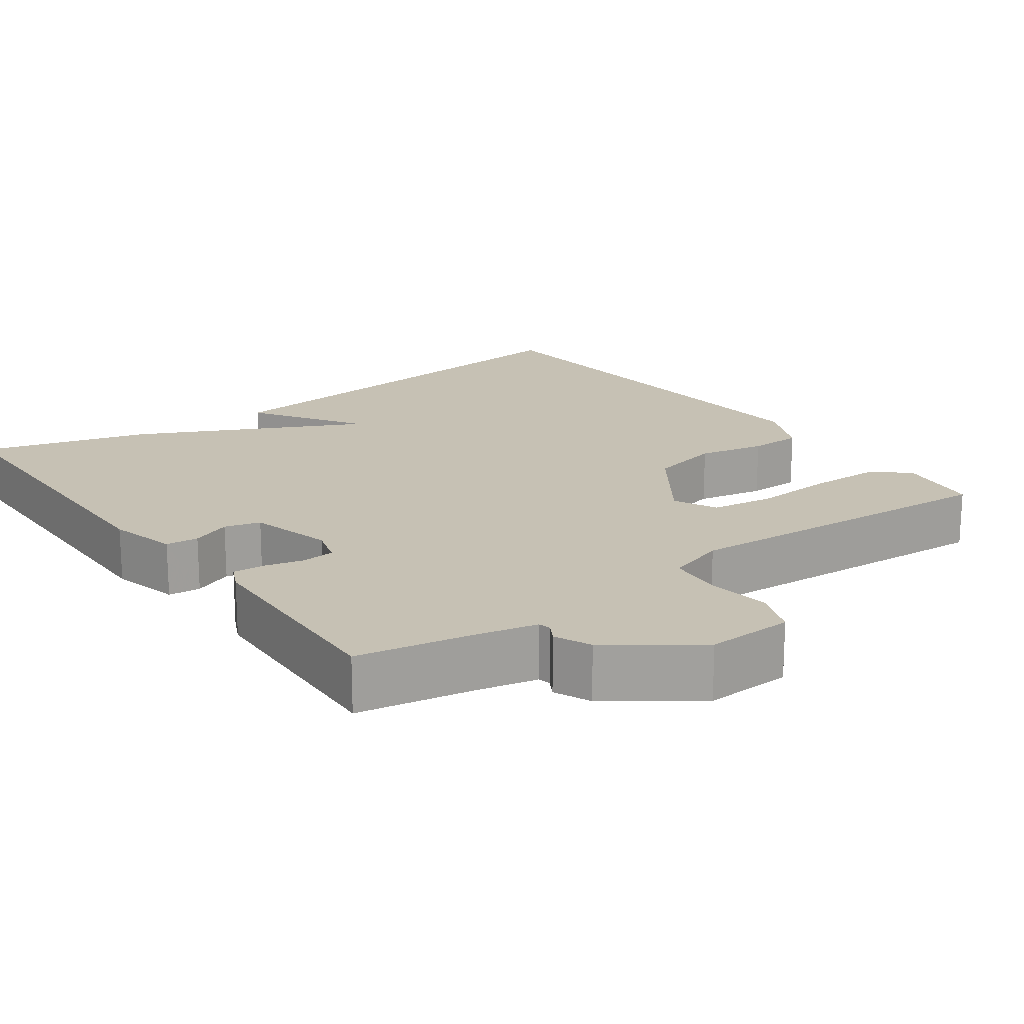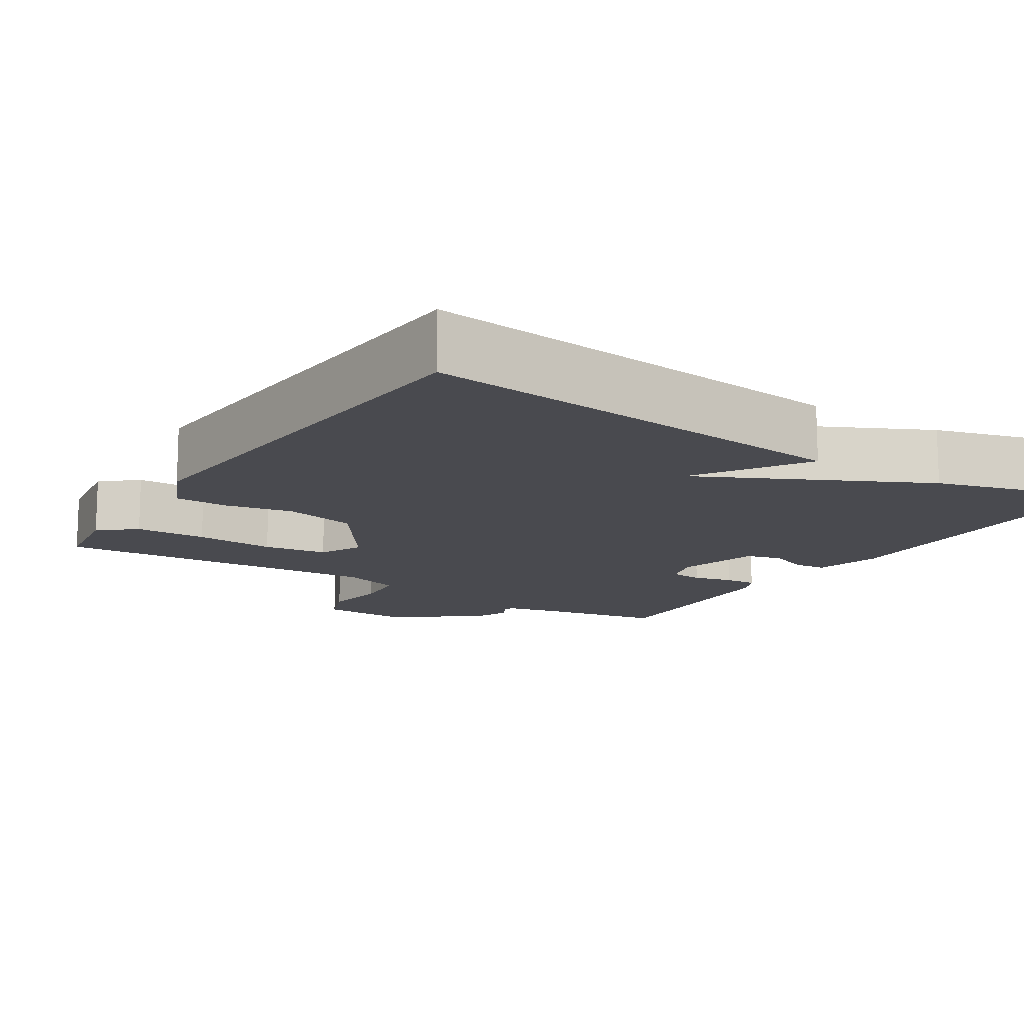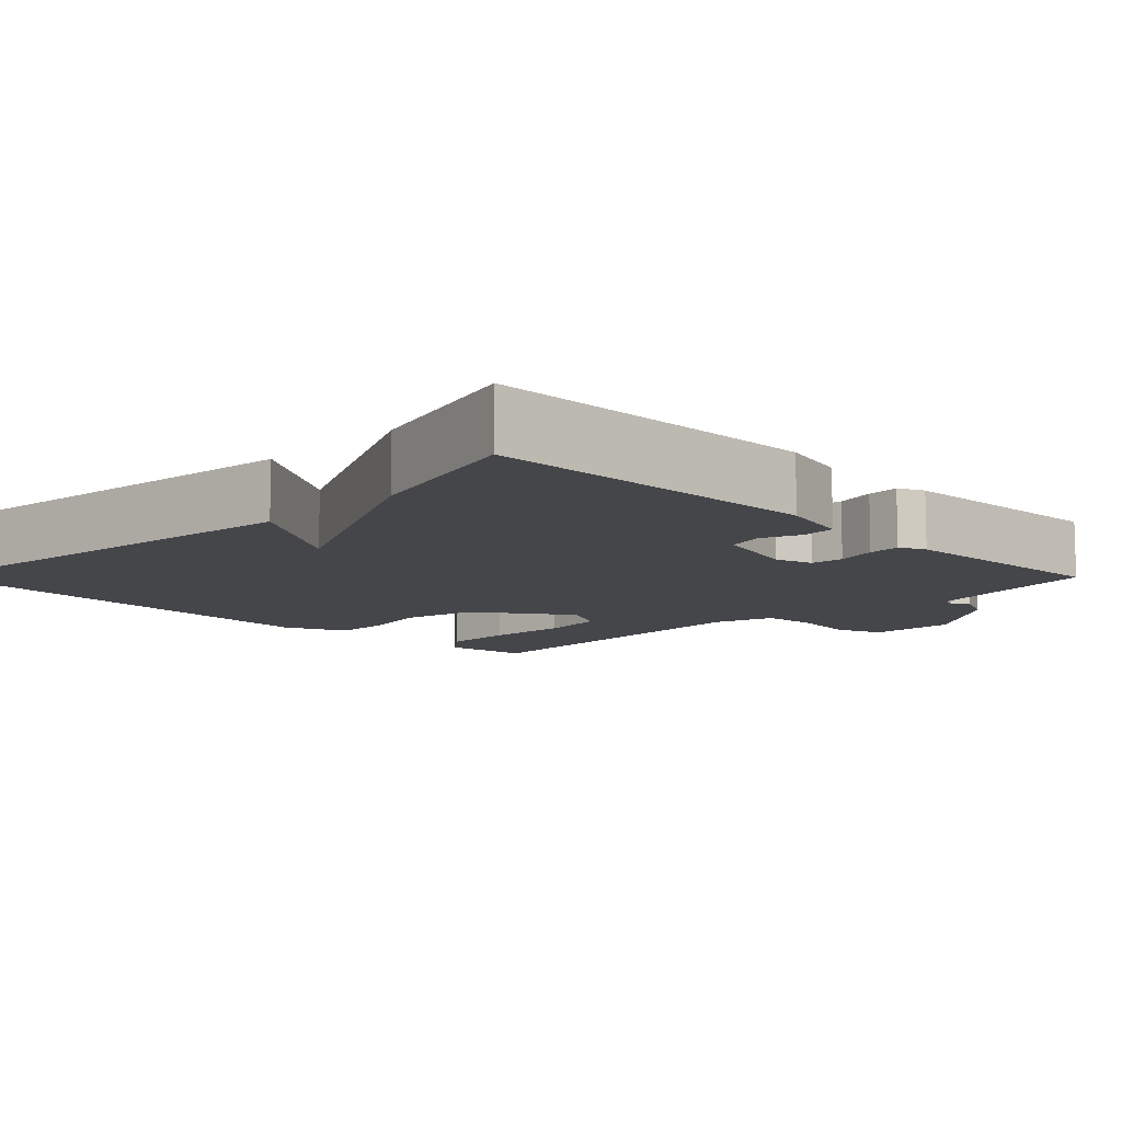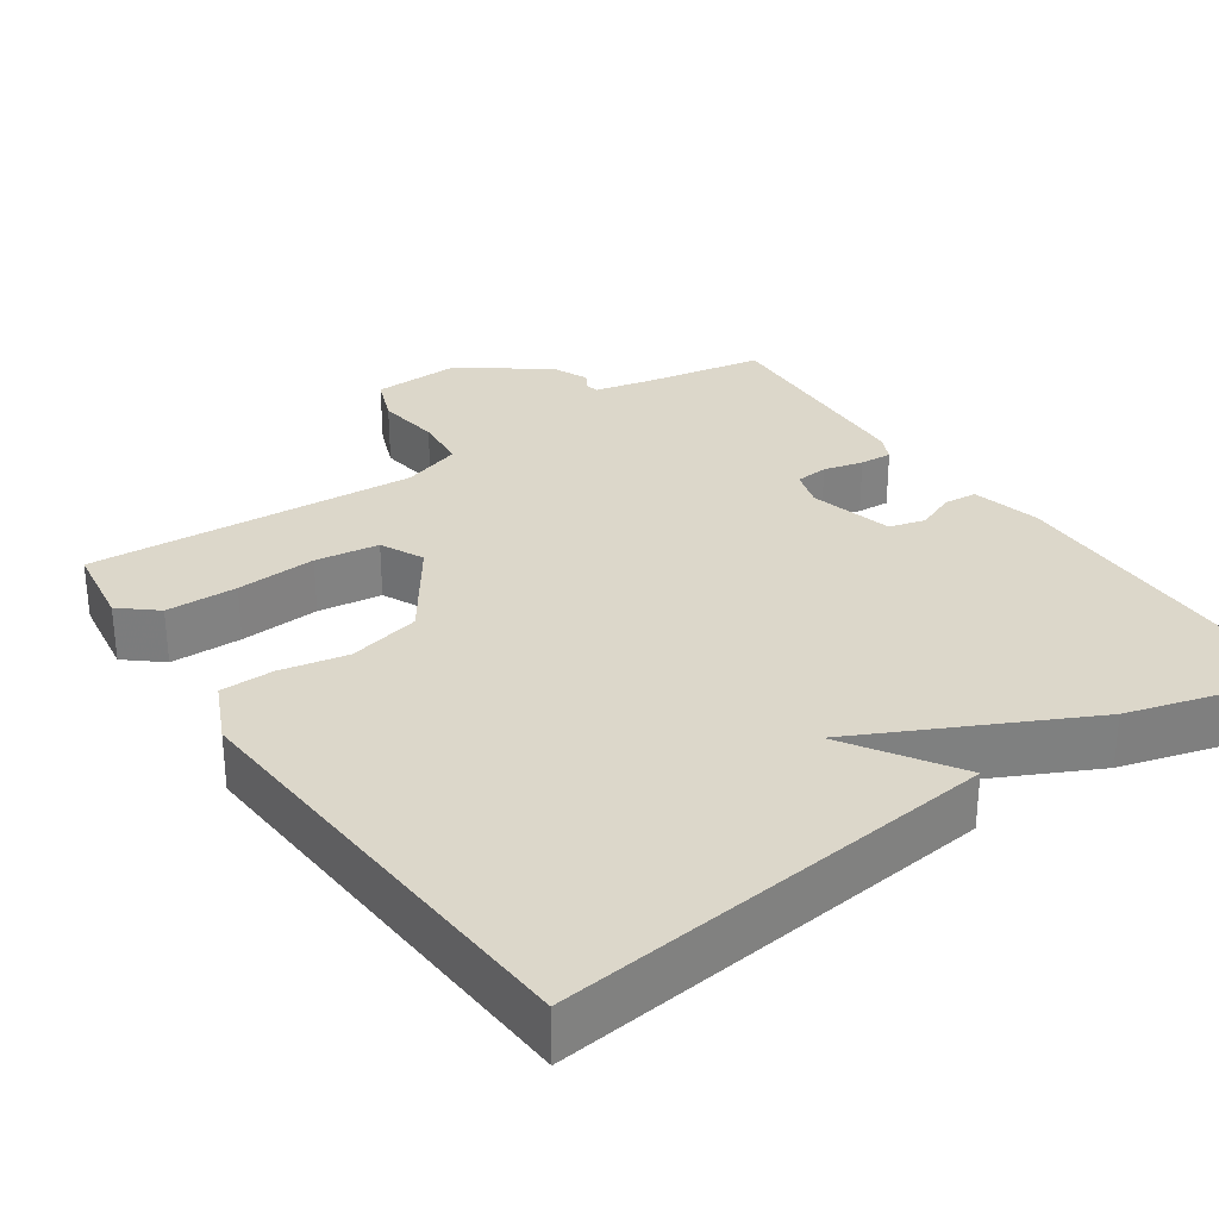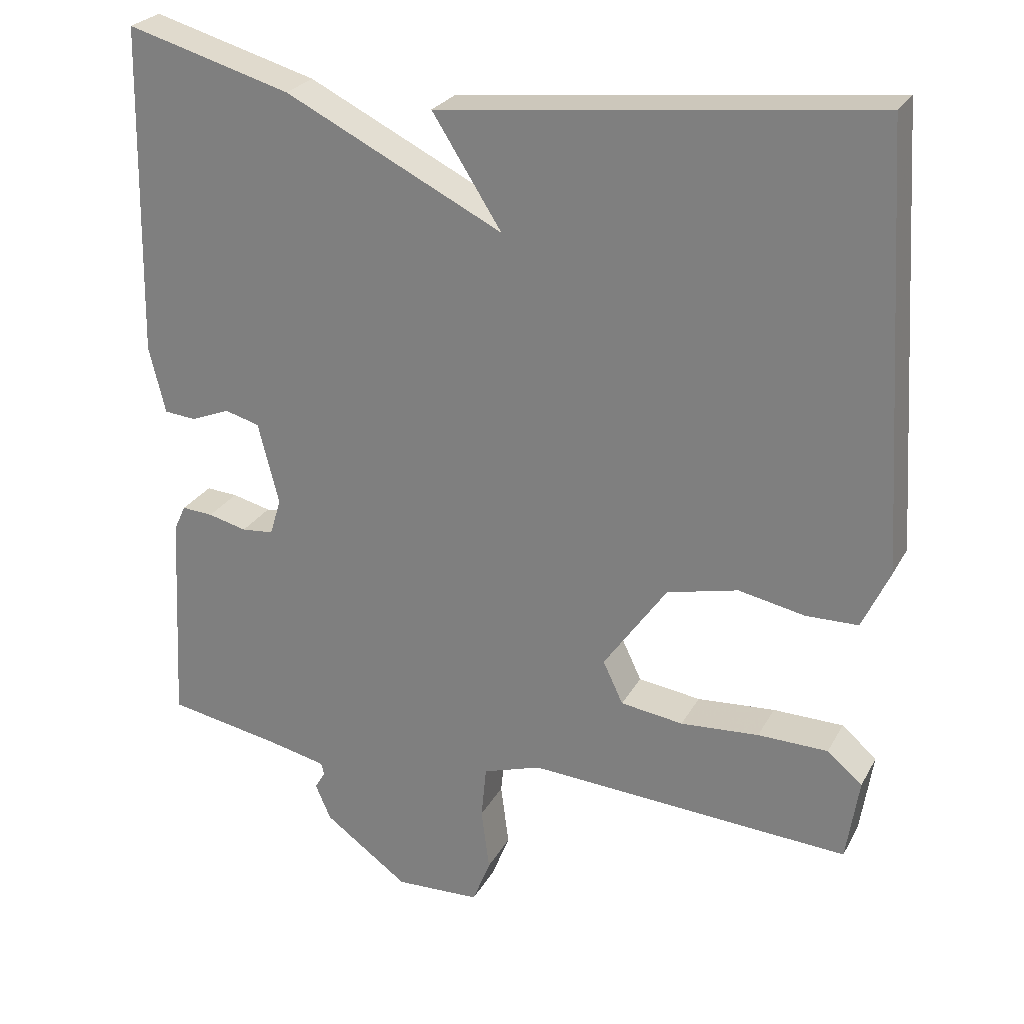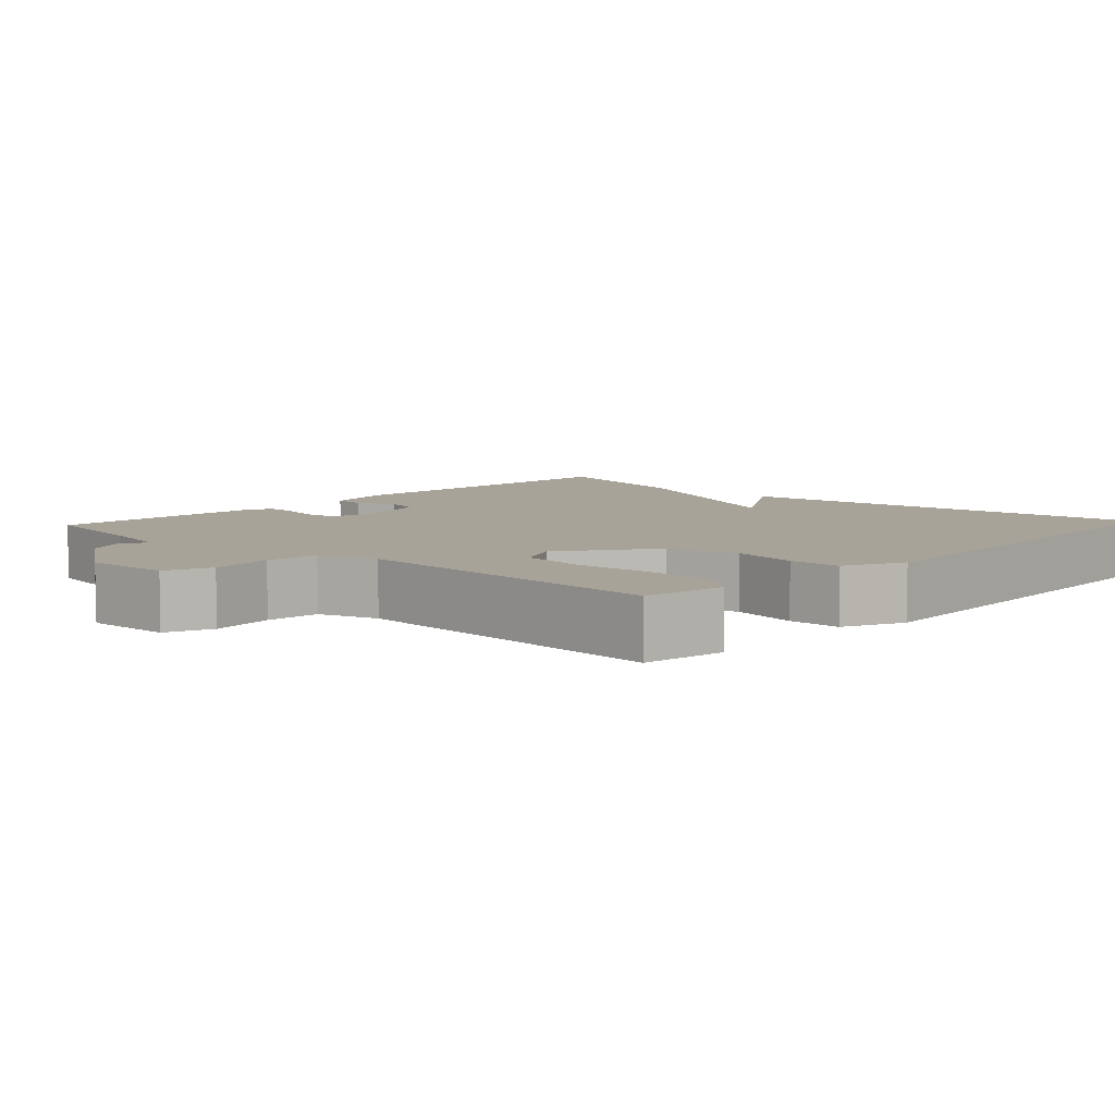
<metadata>
{"format":"obj","ext":"obj","renderer":"f3d","projection":"perspective","resolution":1024,"background":"white","views":[{"elev":18.5,"azim":143.7,"up":"+Y"},{"elev":-13.6,"azim":-32.8,"up":"+Y"},{"elev":-9.9,"azim":44.8,"up":"+Y"},{"elev":30.5,"azim":-34.7,"up":"+Y"},{"elev":25.6,"azim":-157.1,"up":"+Z"},{"elev":6.9,"azim":-137.0,"up":"+Y"}]}
</metadata>
<code>
v 0.5 0.07 0.5
v 0.509 0.07 0.057
v 0.487 0.07 -0.033
v 0.444 0.07 -0.037
v 0.392 0.07 -0.016
v 0.345 0.07 -0.029
v 0.317 0.07 -0.139
v 0.332 0.07 -0.188
v 0.375 0.07 -0.192
v 0.427 0.07 -0.179
v 0.469 0.07 -0.176
v 0.485 0.07 -0.21
v 0.5 0.07 -0.5
v 0.349 0.07 -0.528
v 0.269 0.07 -0.546
v 0.265 0.07 -0.562
v 0.279 0.07 -0.586
v 0.258 0.07 -0.634
v 0.145 0.07 -0.716
v 0.031 0.07 -0.712
v 0.007 0.07 -0.651
v 0.018 0.07 -0.567
v 0.011 0.07 -0.496
v -0.067 0.07 -0.471
v -0.5 0.07 -0.5
v -0.517 0.07 -0.389
v -0.47 0.07 -0.349
v -0.376 0.07 -0.347
v -0.271 0.07 -0.354
v -0.187 0.07 -0.342
v -0.16 0.07 -0.285
v -0.245 0.07 -0.164
v -0.34 0.07 -0.142
v -0.429 0.07 -0.16
v -0.499 0.07 -0.159
v -0.536 0.07 -0.079
v -0.5 0.07 0.5
v 0.079 0.07 0.437
v -0.014 0.07 0.291
v 0.279 0.07 0.437
v 0.5 0 0.5
v 0.509 0 0.057
v 0.487 0 -0.033
v 0.444 0 -0.037
v 0.392 0 -0.016
v 0.345 0 -0.029
v 0.317 0 -0.139
v 0.332 0 -0.188
v 0.375 0 -0.192
v 0.427 0 -0.179
v 0.469 0 -0.176
v 0.485 0 -0.21
v 0.5 0 -0.5
v 0.349 0 -0.528
v 0.269 0 -0.546
v 0.265 0 -0.562
v 0.279 0 -0.586
v 0.258 0 -0.634
v 0.145 0 -0.716
v 0.031 0 -0.712
v 0.007 0 -0.651
v 0.018 0 -0.567
v 0.011 0 -0.496
v -0.067 0 -0.471
v -0.5 0 -0.5
v -0.517 0 -0.389
v -0.47 0 -0.349
v -0.376 0 -0.347
v -0.271 0 -0.354
v -0.187 0 -0.342
v -0.16 0 -0.285
v -0.245 0 -0.164
v -0.34 0 -0.142
v -0.429 0 -0.16
v -0.499 0 -0.159
v -0.536 0 -0.079
v -0.5 0 0.5
v 0.079 0 0.437
v -0.014 0 0.291
v 0.279 0 0.437
f 3 4 5
f 2 3 5
f 1 2 5
f 40 1 5
f 39 40 5
f 37 38 39
f 36 37 39
f 35 36 39
f 34 35 39
f 33 34 39
f 39 5 6
f 33 39 6
f 32 33 6
f 31 32 6 7
f 30 31 7 8
f 27 28 29
f 26 27 29
f 25 26 29
f 24 25 29
f 23 24 29 30
f 20 21 22
f 19 20 22
f 18 19 22
f 17 18 22
f 16 17 22
f 15 16 22 23
f 30 8 9
f 23 30 9
f 15 23 9
f 14 15 9
f 12 13 14
f 11 12 14
f 10 11 14
f 9 10 14
f 45 44 43
f 45 43 42
f 45 42 41
f 45 41 80
f 45 80 79
f 79 78 77
f 79 77 76
f 79 76 75
f 79 75 74
f 79 74 73
f 46 45 79
f 46 79 73
f 46 73 72
f 47 46 72 71
f 48 47 71 70
f 69 68 67
f 69 67 66
f 69 66 65
f 69 65 64
f 70 69 64 63
f 62 61 60
f 62 60 59
f 62 59 58
f 62 58 57
f 62 57 56
f 63 62 56 55
f 49 48 70
f 49 70 63
f 49 63 55
f 49 55 54
f 54 53 52
f 54 52 51
f 54 51 50
f 54 50 49
f 1 41 42 2
f 2 42 43 3
f 3 43 44 4
f 4 44 45 5
f 5 45 46 6
f 6 46 47 7
f 7 47 48 8
f 8 48 49 9
f 9 49 50 10
f 10 50 51 11
f 11 51 52 12
f 12 52 53 13
f 13 53 54 14
f 14 54 55 15
f 15 55 56 16
f 16 56 57 17
f 17 57 58 18
f 18 58 59 19
f 19 59 60 20
f 20 60 61 21
f 21 61 62 22
f 22 62 63 23
f 23 63 64 24
f 24 64 65 25
f 25 65 66 26
f 26 66 67 27
f 27 67 68 28
f 28 68 69 29
f 29 69 70 30
f 30 70 71 31
f 31 71 72 32
f 32 72 73 33
f 33 73 74 34
f 34 74 75 35
f 35 75 76 36
f 36 76 77 37
f 37 77 78 38
f 38 78 79 39
f 39 79 80 40
f 40 80 41 1

</code>
